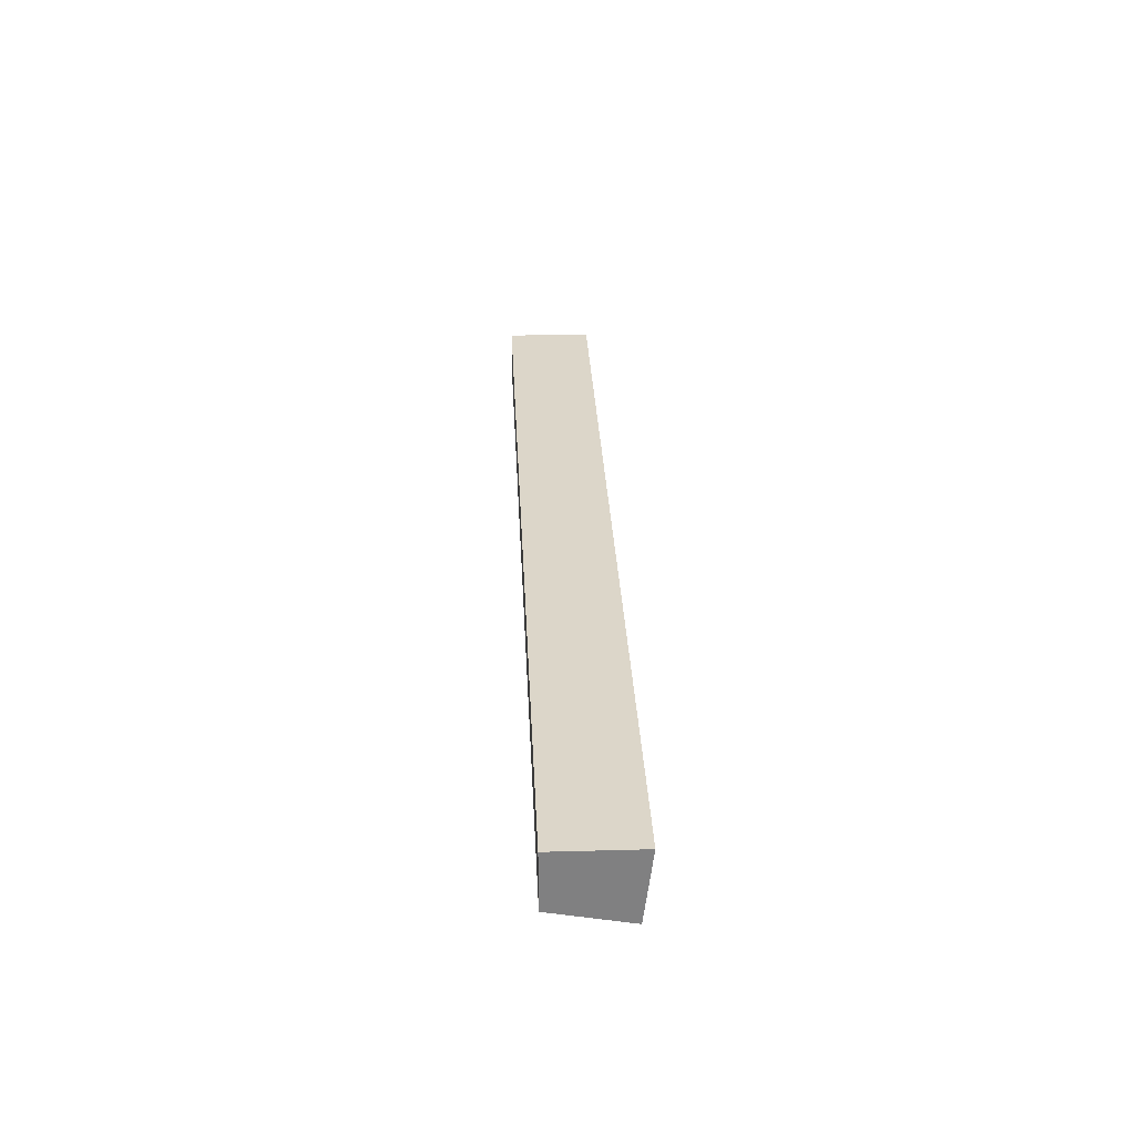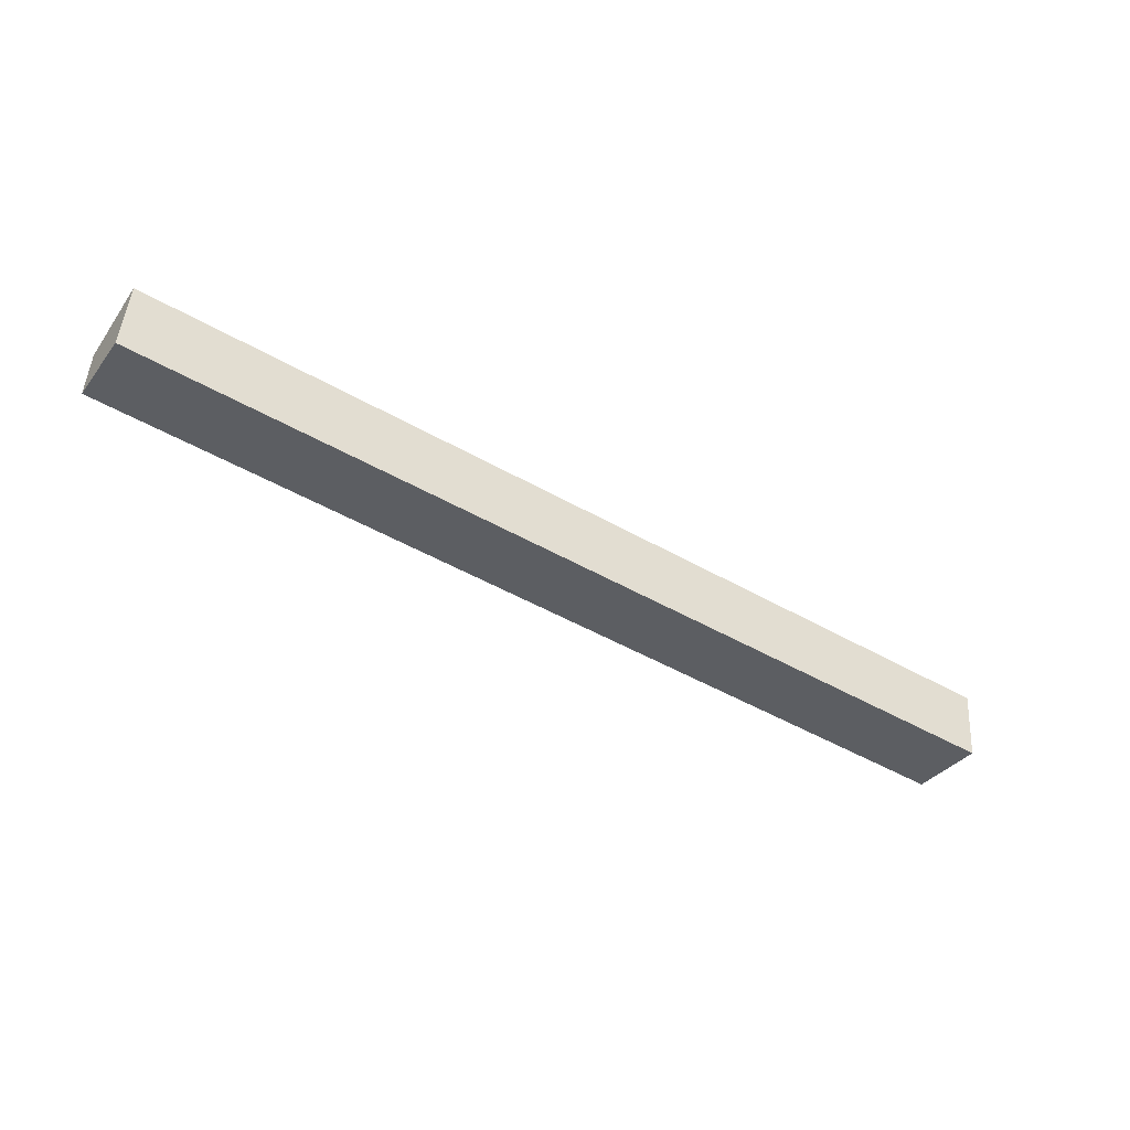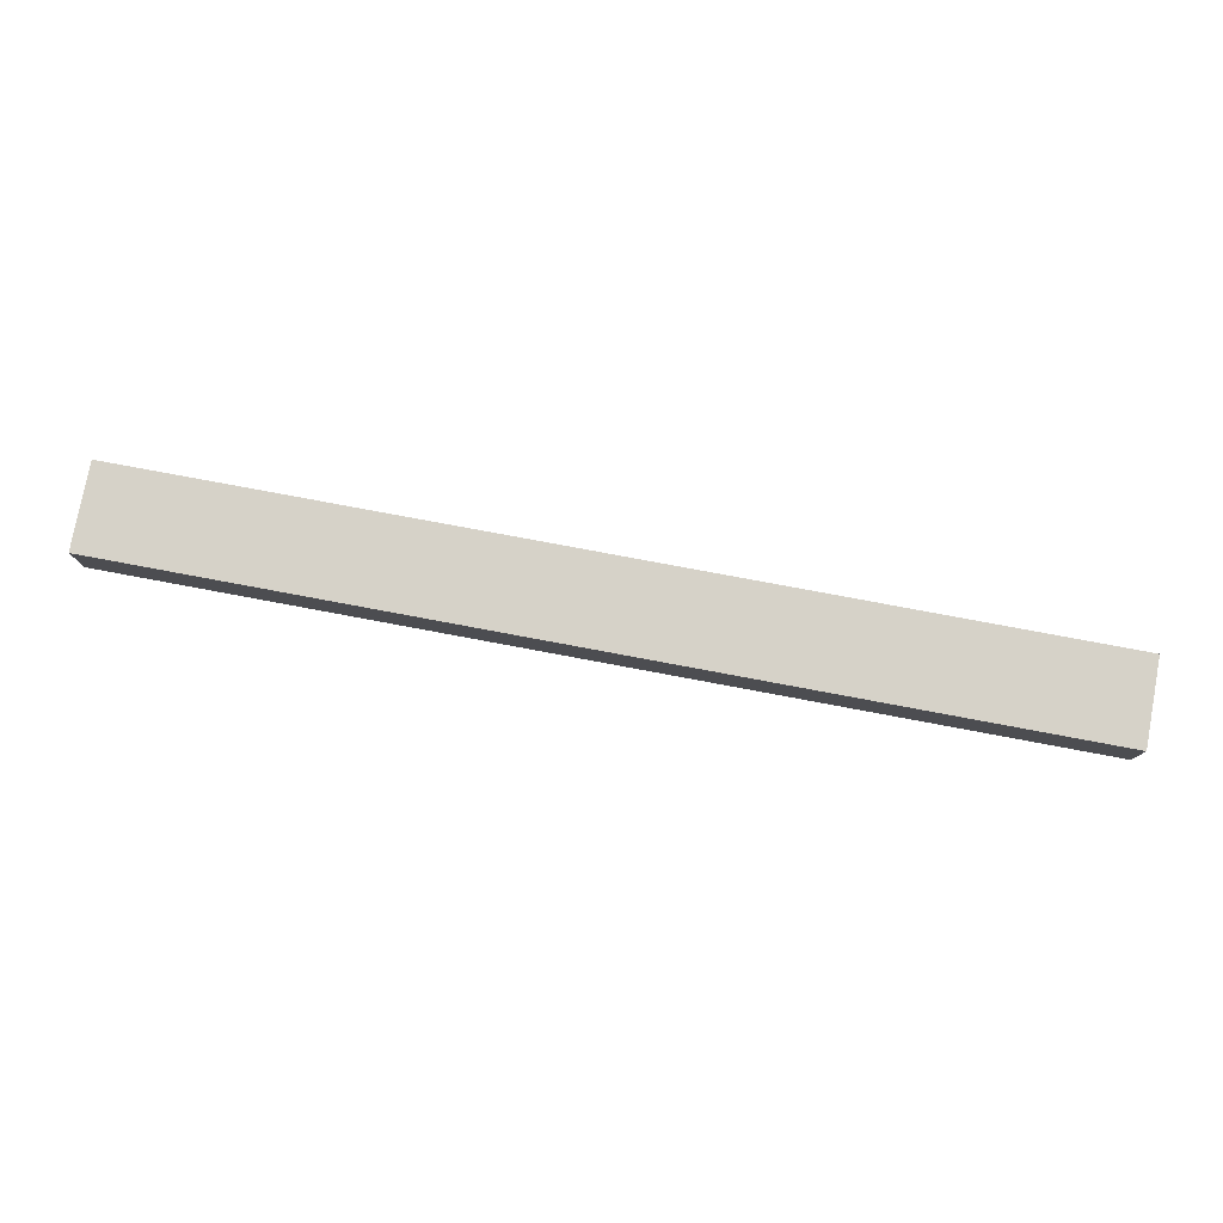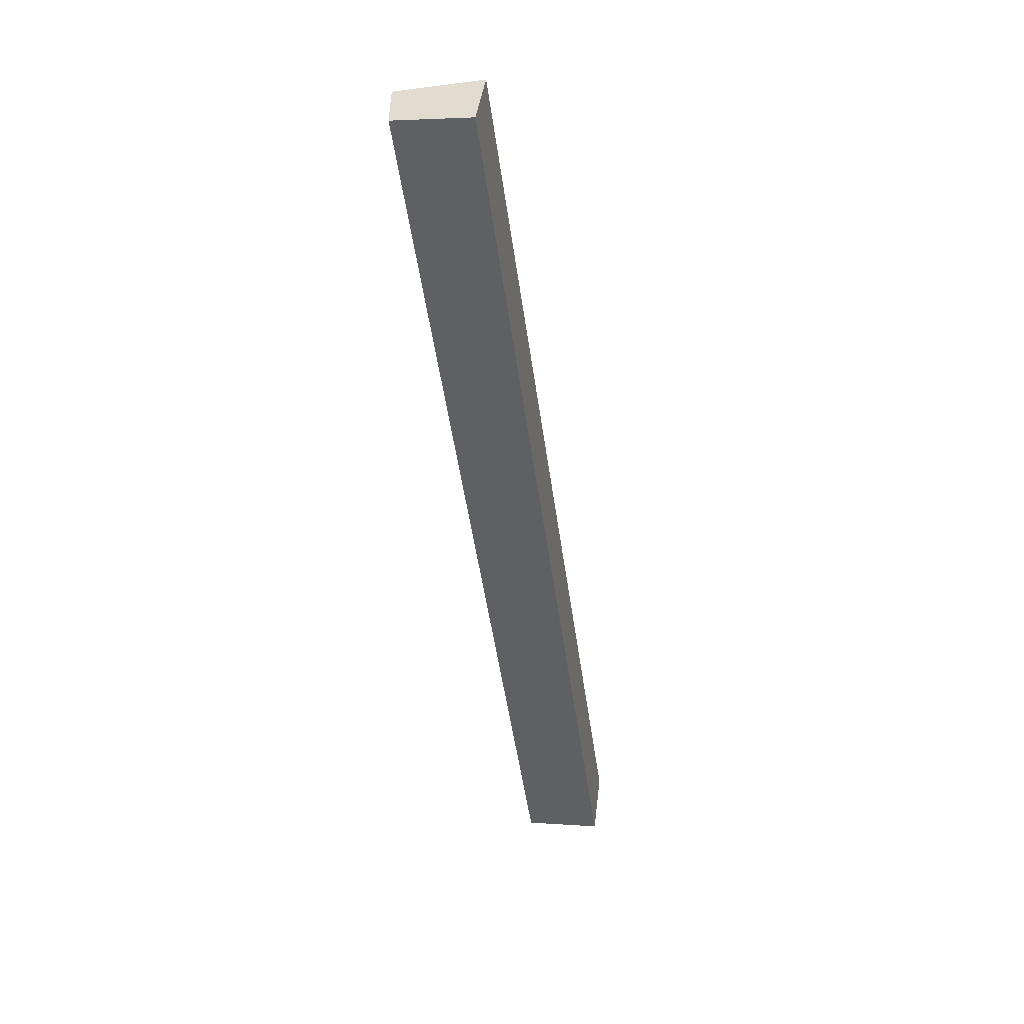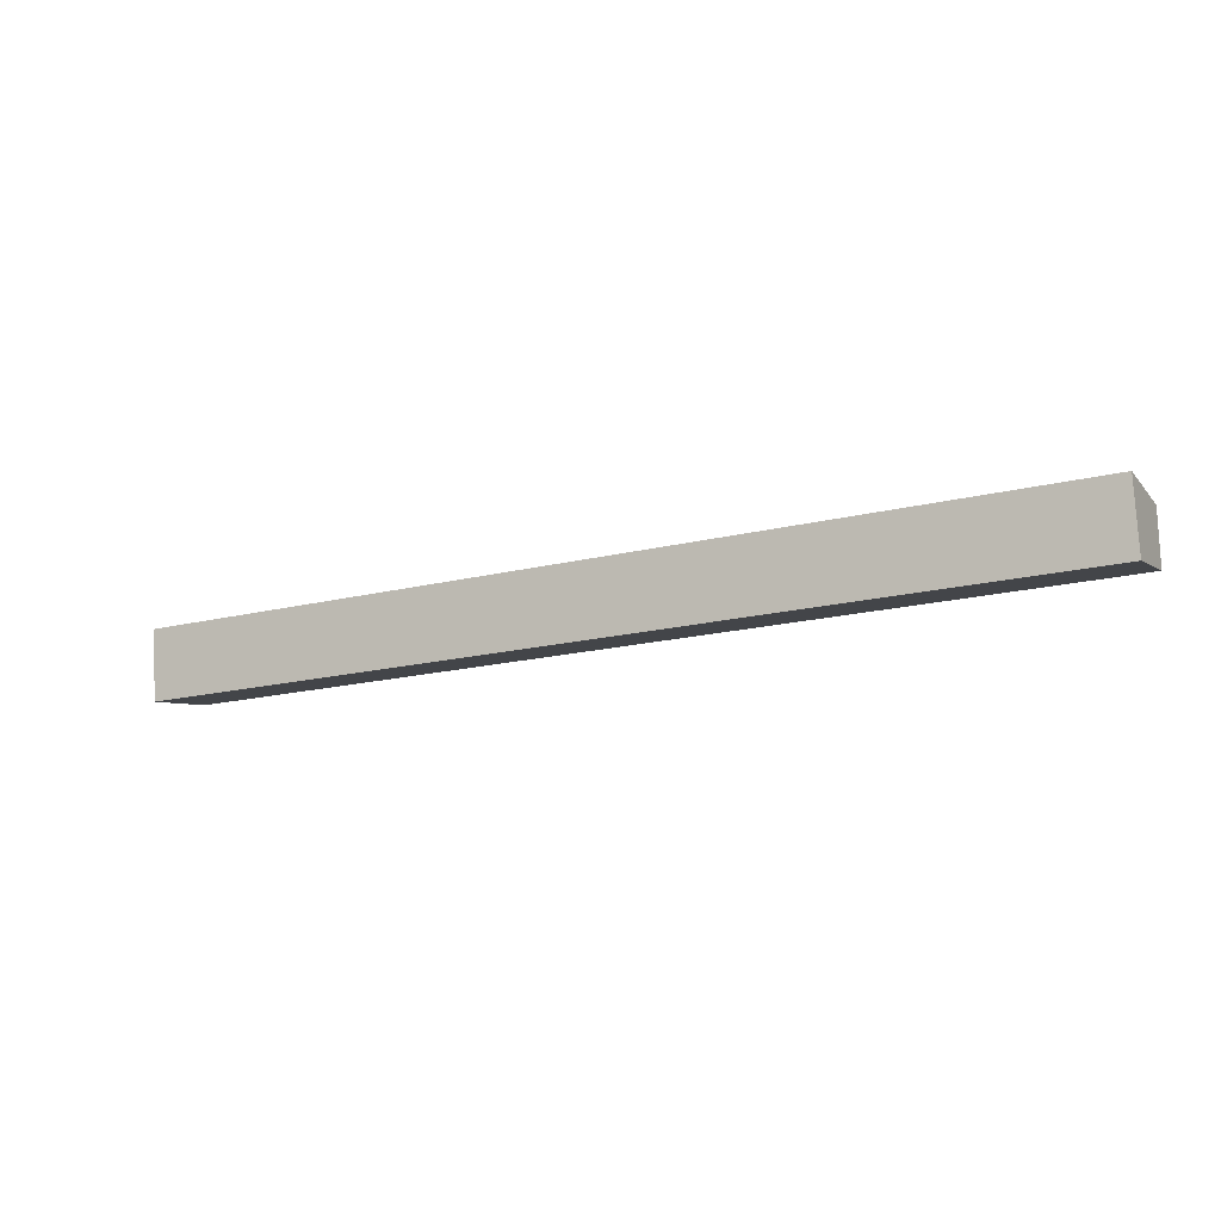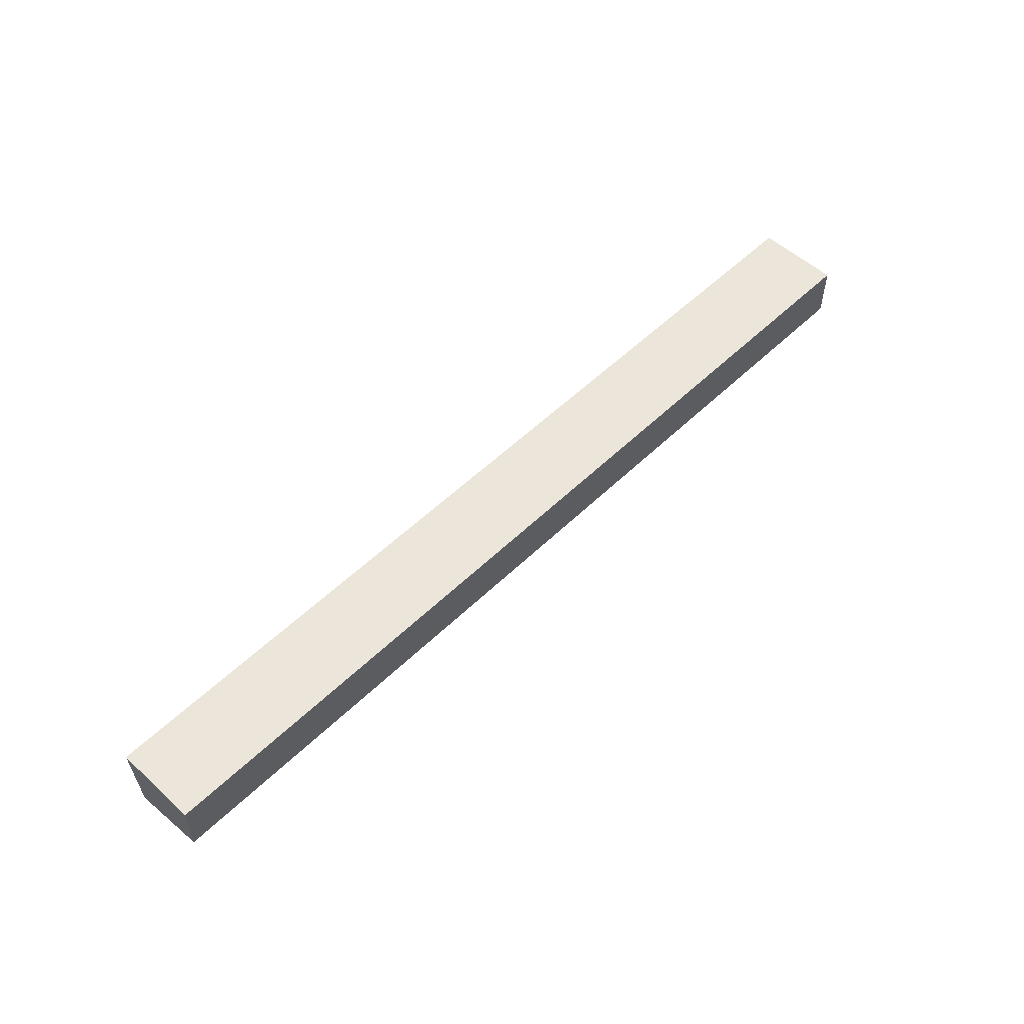
<metadata>
{"format":"obj","ext":"obj","renderer":"f3d","projection":"perspective","resolution":1024,"background":"white","views":[{"elev":30.2,"azim":-92.6,"up":"+Y"},{"elev":-47.8,"azim":-32.8,"up":"+Y"},{"elev":78.3,"azim":-169.4,"up":"+Y"},{"elev":-50.4,"azim":-82.0,"up":"+Y"},{"elev":-17.4,"azim":26.5,"up":"+Y"},{"elev":53.9,"azim":134.2,"up":"+Y"}]}
</metadata>
<code>
v -0.2235 0.0007941 0.2557
v -0.2235 -0.009605 0.2544
v -0.2235 0.0008544 0.243
v -0.3624 0.0008544 0.243
v -0.3624 -0.009604 0.2544
v -0.2235 -0.007411 0.2431
v -0.3624 0.0007941 0.2557
v -0.3624 -0.007411 0.2431
f 1 3 4
f 5 2 1
f 6 4 3
f 6 1 2
f 6 3 1
f 7 5 1
f 7 1 4
f 7 4 5
f 8 5 4
f 8 4 6
f 8 6 2
f 8 2 5

</code>
